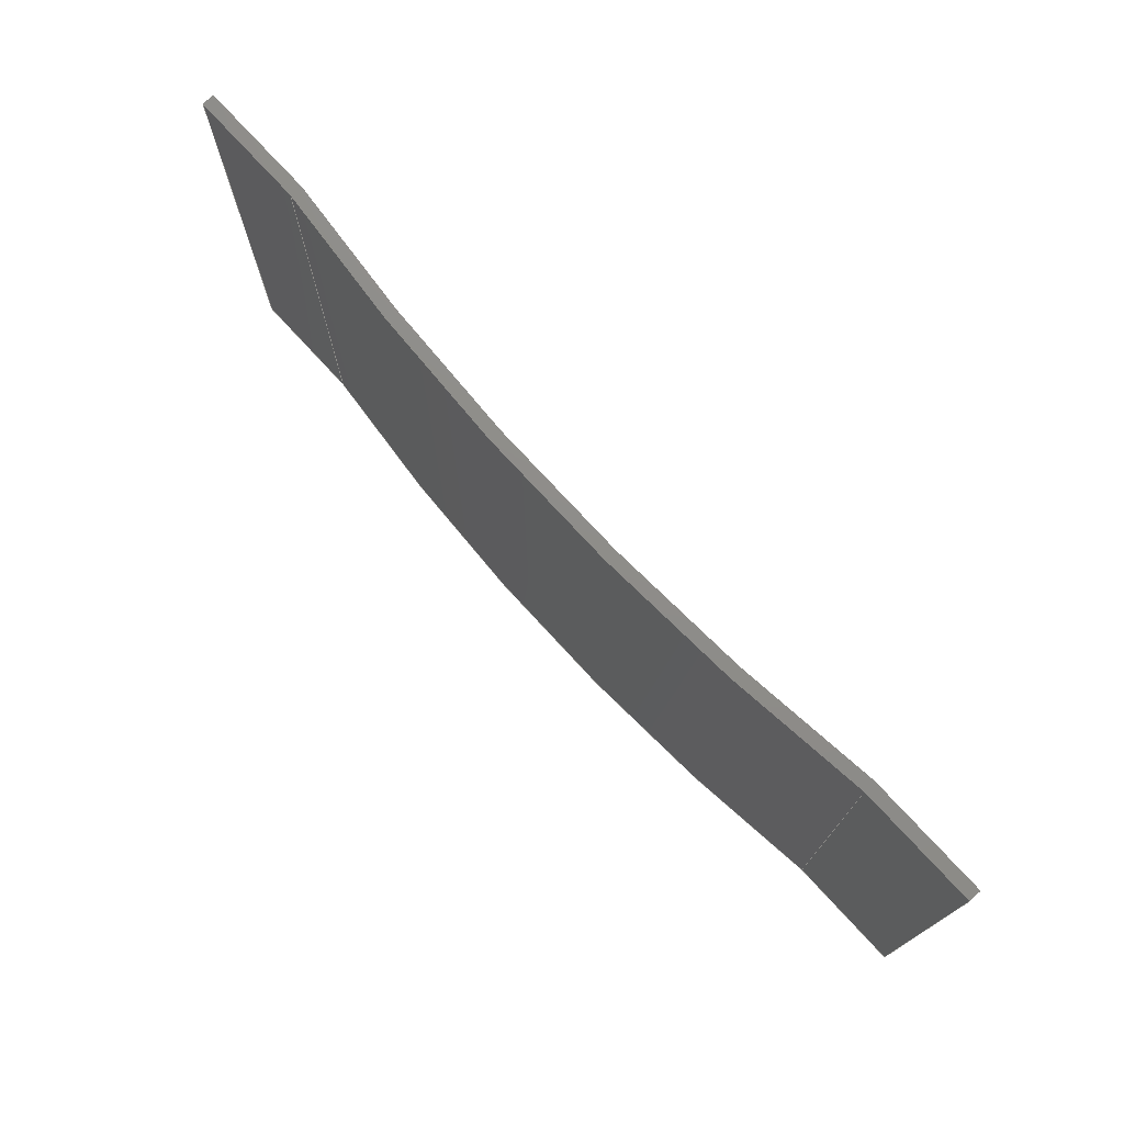
<metadata>
{"format":"step","ext":"step","renderer":"f3d","projection":"perspective","resolution":1024,"background":"white","views":[{"elev":74.4,"azim":-132.5,"up":"+Z"}]}
</metadata>
<code>
ISO-10303-21;
DATA;
#1 = VERTEX_POINT ( 'NONE', #268 ) ;
#2 = CARTESIAN_POINT ( 'NONE',  ( 0, -0.5, 20 ) ) ;
#3 = DIRECTION ( 'NONE',  ( -0, -0, -1 ) ) ;
#4 = CARTESIAN_POINT ( 'NONE',  ( 35, 0, 20 ) ) ;
#5 = PLANE ( 'NONE',  #191 ) ;
#6 = FACE_OUTER_BOUND ( 'NONE', #338, .T. ) ;
#7 = EDGE_CURVE ( 'NONE', #17, #335, #53, .T. ) ;
#8 = DIRECTION ( 'NONE',  ( 0, -0, 1 ) ) ;
#9 = AXIS2_PLACEMENT_3D ( 'NONE', #247, #292, #32 ) ;
#10 = AXIS2_PLACEMENT_3D ( 'NONE', #295, #63, #167 ) ;
#11 = AXIS2_PLACEMENT_3D ( 'NONE', #123, #64, #8 ) ;
#12 = CARTESIAN_POINT ( 'NONE',  ( 0, -0.5, 0 ) ) ;
#13 = ORIENTED_EDGE ( 'NONE', *, *, #86, .T. ) ;
#14 = DIRECTION ( 'NONE',  ( -1, 0, 0 ) ) ;
#15 = PRODUCT_DEFINITION ( 'UNKNOWN', '', #226, #54 ) ;
#16 = ORIENTED_EDGE ( 'NONE', *, *, #190, .F. ) ;
#17 = VERTEX_POINT ( 'NONE', #77 ) ;
#18 = CARTESIAN_POINT ( 'NONE',  ( 0, 0, 20 ) ) ;
#19 = AXIS2_PLACEMENT_3D ( 'NONE', #50, #211, #182 ) ;
#20 = VERTEX_POINT ( 'NONE', #2 ) ;
#21 = EDGE_LOOP ( 'NONE', ( #278, #280, #297, #329 ) ) ;
#22 = ORIENTED_EDGE ( 'NONE', *, *, #159, .T. ) ;
#23 = MANIFOLD_SOLID_BREP ( 'Extrude-Thin1', #238 ) ;
#24 = DIRECTION ( 'NONE',  ( -0, -0, -1 ) ) ;
#25 = FILL_AREA_STYLE ('',( #262 ) ) ;
#26 = ORIENTED_EDGE ( 'NONE', *, *, #7, .T. ) ;
#27 = SURFACE_STYLE_USAGE ( .BOTH. , #288 ) ;
#28 = ORIENTED_EDGE ( 'NONE', *, *, #202, .T. ) ;
#29 = VECTOR ( 'NONE', #112, 1000 ) ;
#30 = EDGE_CURVE ( 'NONE', #204, #70, #109, .T. ) ;
#31 = CARTESIAN_POINT ( 'NONE',  ( 20, -114, 0 ) ) ;
#32 = DIRECTION ( 'NONE',  ( -1, 0, 0 ) ) ;
#33 = LINE ( 'NONE', #89, #144 ) ;
#34 = EDGE_CURVE ( 'NONE', #118, #68, #103, .T. ) ;
#35 = LINE ( 'NONE', #322, #29 ) ;
#36 = CARTESIAN_POINT ( 'NONE',  ( 40, 0, 20 ) ) ;
#37 = LINE ( 'NONE', #100, #310 ) ;
#38 = EDGE_LOOP ( 'NONE', ( #290, #150, #96, #205 ) ) ;
#39 = VECTOR ( 'NONE', #136, 1000 ) ;
#40 = VECTOR ( 'NONE', #141, 1000 ) ;
#41 = EDGE_CURVE ( 'NONE', #68, #70, #183, .T. ) ;
#42 =( GEOMETRIC_REPRESENTATION_CONTEXT ( 3 ) GLOBAL_UNCERTAINTY_ASSIGNED_CONTEXT ( ( #180 ) ) GLOBAL_UNIT_ASSIGNED_CONTEXT ( ( #315, #102, #244 ) ) REPRESENTATION_CONTEXT ( 'NONE', 'WORKASPACE' ) );
#43 =( NAMED_UNIT ( * ) SI_UNIT ( $, .STERADIAN. ) SOLID_ANGLE_UNIT ( ) );
#44 = ORIENTED_EDGE ( 'NONE', *, *, #108, .F. ) ;
#45 = ORIENTED_EDGE ( 'NONE', *, *, #251, .T. ) ;
#46 = ADVANCED_FACE ( 'NONE', ( #181 ), #286, .F. ) ;
#47 = LINE ( 'NONE', #12, #227 ) ;
#48 = VERTEX_POINT ( 'NONE', #127 ) ;
#49 = EDGE_CURVE ( 'NONE', #20, #17, #155, .T. ) ;
#50 = CARTESIAN_POINT ( 'NONE',  ( 0, 0, 0 ) ) ;
#51 = CARTESIAN_POINT ( 'NONE',  ( 20, -114, 20 ) ) ;
#52 = FILL_AREA_STYLE_COLOUR ( '', #91 ) ;
#53 = LINE ( 'NONE', #312, #330 ) ;
#54 = PRODUCT_DEFINITION_CONTEXT ( 'detailed design', #241, 'design' ) ;
#55 = ORIENTED_EDGE ( 'NONE', *, *, #229, .F. ) ;
#56 = LINE ( 'NONE', #246, #271 ) ;
#57 = AXIS2_PLACEMENT_3D ( 'NONE', #4, #323, #193 ) ;
#58 = VECTOR ( 'NONE', #175, 1000 ) ;
#59 = PLANE ( 'NONE',  #10 ) ;
#60 = LINE ( 'NONE', #291, #336 ) ;
#61 = EDGE_CURVE ( 'NONE', #335, #158, #128, .T. ) ;
#62 = CARTESIAN_POINT ( 'NONE',  ( 35, -0.5, 0 ) ) ;
#63 = DIRECTION ( 'NONE',  ( 0, 1, 0 ) ) ;
#64 = DIRECTION ( 'NONE',  ( 0, 1, 0 ) ) ;
#65 = VERTEX_POINT ( 'NONE', #164 ) ;
#66 = EDGE_CURVE ( 'NONE', #48, #65, #161, .T. ) ;
#67 = DIRECTION ( 'NONE',  ( -0, -0, -1 ) ) ;
#68 = VERTEX_POINT ( 'NONE', #163 ) ;
#69 = DIRECTION ( 'NONE',  ( -0, -0, -1 ) ) ;
#70 = VERTEX_POINT ( 'NONE', #250 ) ;
#71 = DIRECTION ( 'NONE',  ( 1, 0, 0 ) ) ;
#72 = ADVANCED_FACE ( 'NONE', ( #222 ), #274, .T. ) ;
#73 = ORIENTED_EDGE ( 'NONE', *, *, #251, .F. ) ;
#74 = PLANE ( 'NONE',  #301 ) ;
#75 = EDGE_LOOP ( 'NONE', ( #237, #232, #133, #143, #284, #174, #45, #177 ) ) ;
#76 = DIRECTION ( 'NONE',  ( 0, -1, 0 ) ) ;
#77 = CARTESIAN_POINT ( 'NONE',  ( 0, -0.5, 0 ) ) ;
#78 = EDGE_CURVE ( 'NONE', #186, #70, #194, .T. ) ;
#79 = STYLED_ITEM ( 'NONE', ( #269 ), #23 ) ;
#80 = EDGE_LOOP ( 'NONE', ( #82, #289, #28, #13 ) ) ;
#81 =( GEOMETRIC_REPRESENTATION_CONTEXT ( 3 ) GLOBAL_UNCERTAINTY_ASSIGNED_CONTEXT ( ( #187 ) ) GLOBAL_UNIT_ASSIGNED_CONTEXT ( ( #95, #142, #43 ) ) REPRESENTATION_CONTEXT ( 'NONE', 'WORKASPACE' ) );
#82 = ORIENTED_EDGE ( 'NONE', *, *, #7, .F. ) ;
#83 = DIRECTION ( 'NONE',  ( 1, 0, 0 ) ) ;
#84 = DIRECTION ( 'NONE',  ( 1, 0, 0 ) ) ;
#85 = VECTOR ( 'NONE', #328, 1000 ) ;
#86 = EDGE_CURVE ( 'NONE', #305, #335, #33, .T. ) ;
#87 = DIRECTION ( 'NONE',  ( 0, -1, 0 ) ) ;
#88 = EDGE_CURVE ( 'NONE', #65, #1, #60, .T. ) ;
#89 = CARTESIAN_POINT ( 'NONE',  ( 0, 0, 20 ) ) ;
#90 = DIRECTION ( 'NONE',  ( -0, 0, -1 ) ) ;
#91 = COLOUR_RGB ( '',0.7922, 0.8196, 0.9333 ) ;
#92 = CARTESIAN_POINT ( 'NONE',  ( 20, -114, 0 ) ) ;
#93 = DIRECTION ( 'NONE',  ( 1, 0, 0 ) ) ;
#94 = VERTEX_POINT ( 'NONE', #139 ) ;
#95 =( LENGTH_UNIT ( ) NAMED_UNIT ( * ) SI_UNIT ( .MILLI., .METRE. ) );
#96 = ORIENTED_EDGE ( 'NONE', *, *, #88, .T. ) ;
#97 = ADVANCED_FACE ( 'NONE', ( #294 ), #165, .F. ) ;
#98 = AXIS2_PLACEMENT_3D ( 'NONE', #31, #3, #252 ) ;
#99 = DIRECTION ( 'NONE',  ( 0, 1, 0 ) ) ;
#100 = CARTESIAN_POINT ( 'NONE',  ( 5, 0, 20 ) ) ;
#101 = EDGE_LOOP ( 'NONE', ( #302, #267, #55, #26, #125, #260, #201, #311 ) ) ;
#102 =( NAMED_UNIT ( * ) PLANE_ANGLE_UNIT ( ) SI_UNIT ( $, .RADIAN. ) );
#103 = LINE ( 'NONE', #216, #178 ) ;
#104 = ADVANCED_FACE ( 'NONE', ( #273 ), #192, .T. ) ;
#105 = PRODUCT_RELATED_PRODUCT_CATEGORY ( 'part', '', ( #235 ) ) ;
#106 = EDGE_LOOP ( 'NONE', ( #120, #188, #263, #256 ) ) ;
#107 = ORIENTED_EDGE ( 'NONE', *, *, #30, .T. ) ;
#108 = EDGE_CURVE ( 'NONE', #1, #68, #35, .T. ) ;
#109 = LINE ( 'NONE', #240, #325 ) ;
#110 = EDGE_CURVE ( 'NONE', #1, #204, #56, .T. ) ;
#111 = LINE ( 'NONE', #317, #320 ) ;
#112 = DIRECTION ( 'NONE',  ( -0, -0, -1 ) ) ;
#113 = CARTESIAN_POINT ( 'NONE',  ( 0, -0.5, 20 ) ) ;
#114 = AXIS2_PLACEMENT_3D ( 'NONE', #51, #154, #264 ) ;
#115 = DIRECTION ( 'NONE',  ( -0, 0, -1 ) ) ;
#116 = CARTESIAN_POINT ( 'NONE',  ( 20, -114, 20 ) ) ;
#117 = CARTESIAN_POINT ( 'NONE',  ( 34.97, -0.5, 0 ) ) ;
#118 = VERTEX_POINT ( 'NONE', #248 ) ;
#119 = CARTESIAN_POINT ( 'NONE',  ( 35, -1.388e-14, 20 ) ) ;
#120 = ORIENTED_EDGE ( 'NONE', *, *, #78, .T. ) ;
#121 = DIRECTION ( 'NONE',  ( 0, 0, 1 ) ) ;
#122 = EDGE_LOOP ( 'NONE', ( #258, #152, #73, #299 ) ) ;
#123 = CARTESIAN_POINT ( 'NONE',  ( 35, -0.5, 20 ) ) ;
#124 = PRESENTATION_STYLE_ASSIGNMENT (( #334 ) ) ;
#125 = ORIENTED_EDGE ( 'NONE', *, *, #61, .T. ) ;
#126 = ADVANCED_FACE ( 'NONE', ( #249 ), #5, .T. ) ;
#127 = CARTESIAN_POINT ( 'NONE',  ( 5, 0, 20 ) ) ;
#128 = LINE ( 'NONE', #293, #300 ) ;
#129 = UNCERTAINTY_MEASURE_WITH_UNIT (LENGTH_MEASURE( 1e-05 ), #243, 'distance_accuracy_value', 'NONE');
#130 = DIRECTION ( 'NONE',  ( 0, 1, 0 ) ) ;
#131 = ADVANCED_FACE ( 'NONE', ( #6 ), #218, .T. ) ;
#132 = SURFACE_SIDE_STYLE ('',( #287 ) ) ;
#133 = ORIENTED_EDGE ( 'NONE', *, *, #88, .F. ) ;
#134 = ADVANCED_FACE ( 'NONE', ( #162 ), #59, .T. ) ;
#135 = EDGE_LOOP ( 'NONE', ( #254, #44, #147, #107 ) ) ;
#136 = DIRECTION ( 'NONE',  ( 1, 0, 0 ) ) ;
#137 = EDGE_CURVE ( 'NONE', #236, #230, #217, .T. ) ;
#138 = DIRECTION ( 'NONE',  ( 0, -0, 1 ) ) ;
#139 = CARTESIAN_POINT ( 'NONE',  ( 34.97, -0.5, 20 ) ) ;
#140 = DIRECTION ( 'NONE',  ( 1, 0, 0 ) ) ;
#141 = DIRECTION ( 'NONE',  ( -0, -0, -1 ) ) ;
#142 =( NAMED_UNIT ( * ) PLANE_ANGLE_UNIT ( ) SI_UNIT ( $, .RADIAN. ) );
#143 = ORIENTED_EDGE ( 'NONE', *, *, #66, .F. ) ;
#144 = VECTOR ( 'NONE', #272, 1000 ) ;
#145 = STYLED_ITEM ( 'NONE', ( #124 ), #304 ) ;
#146 = CARTESIAN_POINT ( 'NONE',  ( 34.97, -0.5, 20 ) ) ;
#147 = ORIENTED_EDGE ( 'NONE', *, *, #110, .T. ) ;
#148 = CARTESIAN_POINT ( 'NONE',  ( 0, 0, 0 ) ) ;
#149 = ORIENTED_EDGE ( 'NONE', *, *, #66, .T. ) ;
#150 = ORIENTED_EDGE ( 'NONE', *, *, #215, .F. ) ;
#151 = CARTESIAN_POINT ( 'NONE',  ( 0, -0.5, 20 ) ) ;
#152 = ORIENTED_EDGE ( 'NONE', *, *, #137, .F. ) ;
#153 = EDGE_CURVE ( 'NONE', #305, #48, #111, .T. ) ;
#154 = DIRECTION ( 'NONE',  ( -0, -0, -1 ) ) ;
#155 = LINE ( 'NONE', #265, #308 ) ;
#156 = PRODUCT_CONTEXT ( 'NONE', #195, 'mechanical' ) ;
#157 = AXIS2_PLACEMENT_3D ( 'NONE', #279, #199, #14 ) ;
#158 = VERTEX_POINT ( 'NONE', #189 ) ;
#159 = EDGE_CURVE ( 'NONE', #230, #186, #219, .T. ) ;
#160 =( NAMED_UNIT ( * ) SI_UNIT ( $, .STERADIAN. ) SOLID_ANGLE_UNIT ( ) );
#161 = CIRCLE ( 'NONE', #9, 115 ) ;
#162 = FACE_OUTER_BOUND ( 'NONE', #21, .T. ) ;
#163 = CARTESIAN_POINT ( 'NONE',  ( 40, 0, 0 ) ) ;
#164 = CARTESIAN_POINT ( 'NONE',  ( 35, -1.388e-14, 20 ) ) ;
#165 = PLANE ( 'NONE',  #179 ) ;
#166 = CIRCLE ( 'NONE', #266, 114.5 ) ;
#167 = DIRECTION ( 'NONE',  ( 0, -0, 1 ) ) ;
#168 = ADVANCED_FACE ( 'NONE', ( #296 ), #74, .T. ) ;
#169 = CARTESIAN_POINT ( 'NONE',  ( 0, -0.5, 20 ) ) ;
#170 = ORIENTED_EDGE ( 'NONE', *, *, #196, .F. ) ;
#171 = PRODUCT_DEFINITION_SHAPE ( 'NONE', 'NONE',  #15 ) ;
#172 = DIRECTION ( 'NONE',  ( -1, 0, 0 ) ) ;
#173 = ORIENTED_EDGE ( 'NONE', *, *, #270, .F. ) ;
#174 = ORIENTED_EDGE ( 'NONE', *, *, #202, .F. ) ;
#175 = DIRECTION ( 'NONE',  ( 1, 0, 0 ) ) ;
#176 = DIRECTION ( 'NONE',  ( -1, 0, 0 ) ) ;
#177 = ORIENTED_EDGE ( 'NONE', *, *, #196, .T. ) ;
#178 = VECTOR ( 'NONE', #208, 1000 ) ;
#179 = AXIS2_PLACEMENT_3D ( 'NONE', #113, #324, #138 ) ;
#180 = UNCERTAINTY_MEASURE_WITH_UNIT (LENGTH_MEASURE( 1e-05 ), #315, 'distance_accuracy_value', 'NONE');
#181 = FACE_OUTER_BOUND ( 'NONE', #214, .T. ) ;
#182 = DIRECTION ( 'NONE',  ( 1, 0, 0 ) ) ;
#183 = LINE ( 'NONE', #309, #224 ) ;
#184 = SURFACE_STYLE_FILL_AREA ( #316 ) ;
#185 = PRESENTATION_LAYER_ASSIGNMENT (  '', '', ( #79 ) ) ;
#186 = VERTEX_POINT ( 'NONE', #117 ) ;
#187 = UNCERTAINTY_MEASURE_WITH_UNIT (LENGTH_MEASURE( 1e-05 ), #95, 'distance_accuracy_value', 'NONE');
#188 = ORIENTED_EDGE ( 'NONE', *, *, #30, .F. ) ;
#189 = CARTESIAN_POINT ( 'NONE',  ( 5, 0, 0 ) ) ;
#190 = EDGE_CURVE ( 'NONE', #94, #186, #206, .T. ) ;
#191 = AXIS2_PLACEMENT_3D ( 'NONE', #36, #318, #115 ) ;
#192 = PLANE ( 'NONE',  #198 ) ;
#193 = DIRECTION ( 'NONE',  ( 0, -0, 1 ) ) ;
#194 = LINE ( 'NONE', #62, #39 ) ;
#195 = APPLICATION_CONTEXT ( 'automotive_design' ) ;
#196 = EDGE_CURVE ( 'NONE', #236, #94, #166, .T. ) ;
#197 = DIRECTION ( 'NONE',  ( -1, 0, 0 ) ) ;
#198 = AXIS2_PLACEMENT_3D ( 'NONE', #220, #90, #275 ) ;
#199 = DIRECTION ( 'NONE',  ( -0, 0, -1 ) ) ;
#200 = PLANE ( 'NONE',  #11 ) ;
#201 = ORIENTED_EDGE ( 'NONE', *, *, #34, .T. ) ;
#202 = EDGE_CURVE ( 'NONE', #20, #305, #203, .T. ) ;
#203 = LINE ( 'NONE', #306, #239 ) ;
#204 = VERTEX_POINT ( 'NONE', #283 ) ;
#205 = ORIENTED_EDGE ( 'NONE', *, *, #108, .T. ) ;
#206 = LINE ( 'NONE', #146, #314 ) ;
#207 = ADVANCED_FACE ( 'NONE', ( #281 ), #200, .F. ) ;
#208 = DIRECTION ( 'NONE',  ( 1, 0, 0 ) ) ;
#209 = AXIS2_PLACEMENT_3D ( 'NONE', #116, #223, #197 ) ;
#210 = MECHANICAL_DESIGN_GEOMETRIC_PRESENTATION_REPRESENTATION (  '', ( #145 ), #42 ) ;
#211 = DIRECTION ( 'NONE',  ( 0, 0, 1 ) ) ;
#212 =( NAMED_UNIT ( * ) PLANE_ANGLE_UNIT ( ) SI_UNIT ( $, .RADIAN. ) );
#213 = ADVANCED_FACE ( 'NONE', ( #327 ), #255, .F. ) ;
#214 = EDGE_LOOP ( 'NONE', ( #22, #16, #170, #282 ) ) ;
#215 = EDGE_CURVE ( 'NONE', #65, #118, #331, .T. ) ;
#216 = CARTESIAN_POINT ( 'NONE',  ( 35, 0, 0 ) ) ;
#217 = LINE ( 'NONE', #277, #40 ) ;
#218 = CYLINDRICAL_SURFACE ( 'NONE', #209, 115 ) ;
#219 = CIRCLE ( 'NONE', #98, 114.5 ) ;
#220 = CARTESIAN_POINT ( 'NONE',  ( 20, -114, 0 ) ) ;
#221 = COLOUR_RGB ( '',0.7922, 0.8196, 0.9333 ) ;
#222 = FACE_OUTER_BOUND ( 'NONE', #38, .T. ) ;
#223 = DIRECTION ( 'NONE',  ( -0, -0, -1 ) ) ;
#224 = VECTOR ( 'NONE', #76, 1000 ) ;
#225 = CARTESIAN_POINT ( 'NONE',  ( 5.033, -0.5, 20 ) ) ;
#226 = PRODUCT_DEFINITION_FORMATION_WITH_SPECIFIED_SOURCE ( 'ANY', '', #235, .NOT_KNOWN. ) ;
#227 = VECTOR ( 'NONE', #93, 1000 ) ;
#228 = CARTESIAN_POINT ( 'NONE',  ( 20, -114, 20 ) ) ;
#229 = EDGE_CURVE ( 'NONE', #17, #230, #47, .T. ) ;
#230 = VERTEX_POINT ( 'NONE', #231 ) ;
#231 = CARTESIAN_POINT ( 'NONE',  ( 5.033, -0.5, 0 ) ) ;
#232 = ORIENTED_EDGE ( 'NONE', *, *, #110, .F. ) ;
#233 = VECTOR ( 'NONE', #71, 1000 ) ;
#234 = LINE ( 'NONE', #333, #58 ) ;
#235 = PRODUCT ( 'Konveksna plosca', 'Konveksna plosca', '', ( #156 ) ) ;
#236 = VERTEX_POINT ( 'NONE', #225 ) ;
#237 = ORIENTED_EDGE ( 'NONE', *, *, #261, .T. ) ;
#238 = CLOSED_SHELL ( 'NONE', ( #207, #126, #72, #131, #134, #168, #97, #46, #213, #104 ) ) ;
#239 = VECTOR ( 'NONE', #99, 1000 ) ;
#240 = CARTESIAN_POINT ( 'NONE',  ( 40, -0.5, 20 ) ) ;
#241 = APPLICATION_CONTEXT ( 'automotive_design' ) ;
#242 = APPLICATION_PROTOCOL_DEFINITION ( 'draft international standard', 'automotive_design', 1998, #241 ) ;
#243 =( LENGTH_UNIT ( ) NAMED_UNIT ( * ) SI_UNIT ( .MILLI., .METRE. ) );
#244 =( NAMED_UNIT ( * ) SI_UNIT ( $, .STERADIAN. ) SOLID_ANGLE_UNIT ( ) );
#245 = DIRECTION ( 'NONE',  ( -0, -0, -1 ) ) ;
#246 = CARTESIAN_POINT ( 'NONE',  ( 40, 0, 20 ) ) ;
#247 = CARTESIAN_POINT ( 'NONE',  ( 20, -114, 20 ) ) ;
#248 = CARTESIAN_POINT ( 'NONE',  ( 35, -1.388e-14, 0 ) ) ;
#249 = FACE_OUTER_BOUND ( 'NONE', #135, .T. ) ;
#250 = CARTESIAN_POINT ( 'NONE',  ( 40, -0.5, 0 ) ) ;
#251 = EDGE_CURVE ( 'NONE', #20, #236, #298, .T. ) ;
#252 = DIRECTION ( 'NONE',  ( 1, -3.515e-15, 0 ) ) ;
#253 = PRESENTATION_LAYER_ASSIGNMENT (  '', '', ( #145 ) ) ;
#254 = ORIENTED_EDGE ( 'NONE', *, *, #41, .F. ) ;
#255 = PLANE ( 'NONE',  #157 ) ;
#256 = ORIENTED_EDGE ( 'NONE', *, *, #190, .T. ) ;
#257 = DIRECTION ( 'NONE',  ( 1, -3.515e-15, 0 ) ) ;
#258 = ORIENTED_EDGE ( 'NONE', *, *, #229, .T. ) ;
#259 = APPLICATION_PROTOCOL_DEFINITION ( 'draft international standard', 'automotive_design', 1998, #195 ) ;
#260 = ORIENTED_EDGE ( 'NONE', *, *, #319, .T. ) ;
#261 = EDGE_CURVE ( 'NONE', #94, #204, #234, .T. ) ;
#262 = FILL_AREA_STYLE_COLOUR ( '', #221 ) ;
#263 = ORIENTED_EDGE ( 'NONE', *, *, #261, .F. ) ;
#264 = DIRECTION ( 'NONE',  ( -1, 0, 0 ) ) ;
#265 = CARTESIAN_POINT ( 'NONE',  ( 0, -0.5, 20 ) ) ;
#266 = AXIS2_PLACEMENT_3D ( 'NONE', #228, #69, #257 ) ;
#267 = ORIENTED_EDGE ( 'NONE', *, *, #159, .F. ) ;
#268 = CARTESIAN_POINT ( 'NONE',  ( 40, 0, 20 ) ) ;
#269 = PRESENTATION_STYLE_ASSIGNMENT (( #27 ) ) ;
#270 = EDGE_CURVE ( 'NONE', #48, #158, #37, .T. ) ;
#271 = VECTOR ( 'NONE', #87, 1000 ) ;
#272 = DIRECTION ( 'NONE',  ( -0, -0, -1 ) ) ;
#273 = FACE_OUTER_BOUND ( 'NONE', #101, .T. ) ;
#274 = PLANE ( 'NONE',  #57 ) ;
#275 = DIRECTION ( 'NONE',  ( -1, 0, 0 ) ) ;
#276 = CIRCLE ( 'NONE', #321, 115 ) ;
#277 = CARTESIAN_POINT ( 'NONE',  ( 5.033, -0.5, 20 ) ) ;
#278 = ORIENTED_EDGE ( 'NONE', *, *, #61, .F. ) ;
#279 = CARTESIAN_POINT ( 'NONE',  ( 20, -114, 20 ) ) ;
#280 = ORIENTED_EDGE ( 'NONE', *, *, #86, .F. ) ;
#281 = FACE_OUTER_BOUND ( 'NONE', #106, .T. ) ;
#282 = ORIENTED_EDGE ( 'NONE', *, *, #137, .T. ) ;
#283 = CARTESIAN_POINT ( 'NONE',  ( 40, -0.5, 20 ) ) ;
#284 = ORIENTED_EDGE ( 'NONE', *, *, #153, .F. ) ;
#285 =( GEOMETRIC_REPRESENTATION_CONTEXT ( 3 ) GLOBAL_UNCERTAINTY_ASSIGNED_CONTEXT ( ( #129 ) ) GLOBAL_UNIT_ASSIGNED_CONTEXT ( ( #243, #212, #160 ) ) REPRESENTATION_CONTEXT ( 'NONE', 'WORKASPACE' ) );
#286 = CYLINDRICAL_SURFACE ( 'NONE', #114, 114.5 ) ;
#287 = SURFACE_STYLE_FILL_AREA ( #25 ) ;
#288 = SURFACE_SIDE_STYLE ('',( #184 ) ) ;
#289 = ORIENTED_EDGE ( 'NONE', *, *, #49, .F. ) ;
#290 = ORIENTED_EDGE ( 'NONE', *, *, #34, .F. ) ;
#291 = CARTESIAN_POINT ( 'NONE',  ( 35, 0, 20 ) ) ;
#292 = DIRECTION ( 'NONE',  ( -0, -0, -1 ) ) ;
#293 = CARTESIAN_POINT ( 'NONE',  ( 0, 0, 0 ) ) ;
#294 = FACE_OUTER_BOUND ( 'NONE', #122, .T. ) ;
#295 = CARTESIAN_POINT ( 'NONE',  ( 0, 0, 20 ) ) ;
#296 = FACE_OUTER_BOUND ( 'NONE', #80, .T. ) ;
#297 = ORIENTED_EDGE ( 'NONE', *, *, #153, .T. ) ;
#298 = LINE ( 'NONE', #151, #233 ) ;
#299 = ORIENTED_EDGE ( 'NONE', *, *, #49, .T. ) ;
#300 = VECTOR ( 'NONE', #84, 1000 ) ;
#301 = AXIS2_PLACEMENT_3D ( 'NONE', #169, #176, #121 ) ;
#302 = ORIENTED_EDGE ( 'NONE', *, *, #78, .F. ) ;
#303 = DIRECTION ( 'NONE',  ( -0, -0, -1 ) ) ;
#304 = ADVANCED_BREP_SHAPE_REPRESENTATION ( 'Konveksna plosca', ( #23, #19 ), #81 ) ;
#305 = VERTEX_POINT ( 'NONE', #18 ) ;
#306 = CARTESIAN_POINT ( 'NONE',  ( 0, -0.5, 20 ) ) ;
#307 = ORIENTED_EDGE ( 'NONE', *, *, #319, .F. ) ;
#308 = VECTOR ( 'NONE', #24, 1000 ) ;
#309 = CARTESIAN_POINT ( 'NONE',  ( 40, 0, 0 ) ) ;
#310 = VECTOR ( 'NONE', #326, 1000 ) ;
#311 = ORIENTED_EDGE ( 'NONE', *, *, #41, .T. ) ;
#312 = CARTESIAN_POINT ( 'NONE',  ( 0, -0.5, 0 ) ) ;
#313 = MECHANICAL_DESIGN_GEOMETRIC_PRESENTATION_REPRESENTATION (  '', ( #79 ), #285 ) ;
#314 = VECTOR ( 'NONE', #303, 1000 ) ;
#315 =( LENGTH_UNIT ( ) NAMED_UNIT ( * ) SI_UNIT ( .MILLI., .METRE. ) );
#316 = FILL_AREA_STYLE ('',( #52 ) ) ;
#317 = CARTESIAN_POINT ( 'NONE',  ( 0, 0, 20 ) ) ;
#318 = DIRECTION ( 'NONE',  ( 1, 0, -0 ) ) ;
#319 = EDGE_CURVE ( 'NONE', #158, #118, #276, .T. ) ;
#320 = VECTOR ( 'NONE', #83, 1000 ) ;
#321 = AXIS2_PLACEMENT_3D ( 'NONE', #92, #67, #172 ) ;
#322 = CARTESIAN_POINT ( 'NONE',  ( 40, 0, 20 ) ) ;
#323 = DIRECTION ( 'NONE',  ( 0, 1, 0 ) ) ;
#324 = DIRECTION ( 'NONE',  ( 0, 1, 0 ) ) ;
#325 = VECTOR ( 'NONE', #245, 1000 ) ;
#326 = DIRECTION ( 'NONE',  ( -0, -0, -1 ) ) ;
#327 = FACE_OUTER_BOUND ( 'NONE', #75, .T. ) ;
#328 = DIRECTION ( 'NONE',  ( -0, -0, -1 ) ) ;
#329 = ORIENTED_EDGE ( 'NONE', *, *, #270, .T. ) ;
#330 = VECTOR ( 'NONE', #130, 1000 ) ;
#331 = LINE ( 'NONE', #119, #85 ) ;
#332 = ORIENTED_EDGE ( 'NONE', *, *, #215, .T. ) ;
#333 = CARTESIAN_POINT ( 'NONE',  ( 35, -0.5, 20 ) ) ;
#334 = SURFACE_STYLE_USAGE ( .BOTH. , #132 ) ;
#335 = VERTEX_POINT ( 'NONE', #148 ) ;
#336 = VECTOR ( 'NONE', #140, 1000 ) ;
#337 = SHAPE_DEFINITION_REPRESENTATION ( #171, #304 ) ;
#338 = EDGE_LOOP ( 'NONE', ( #307, #173, #149, #332 ) ) ;
ENDSEC;
END-ISO-10303-21;

</code>
